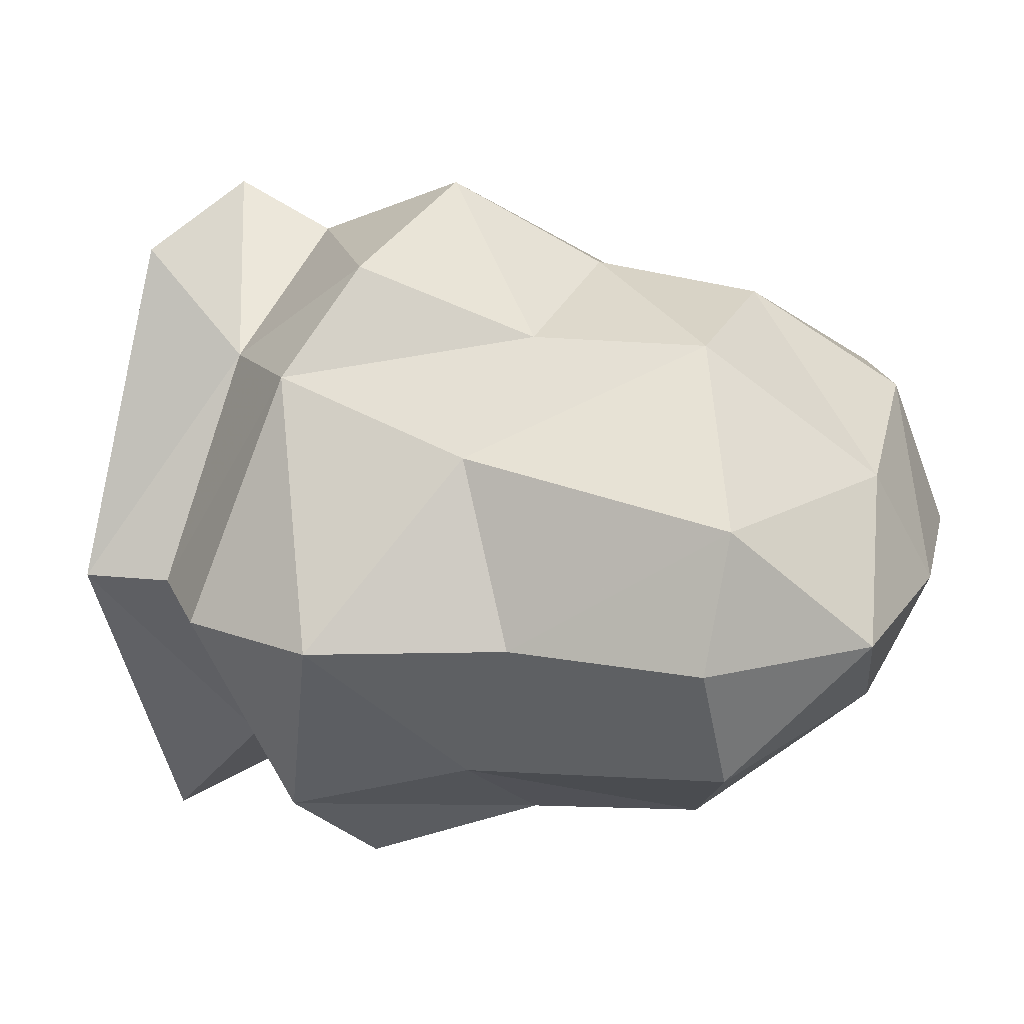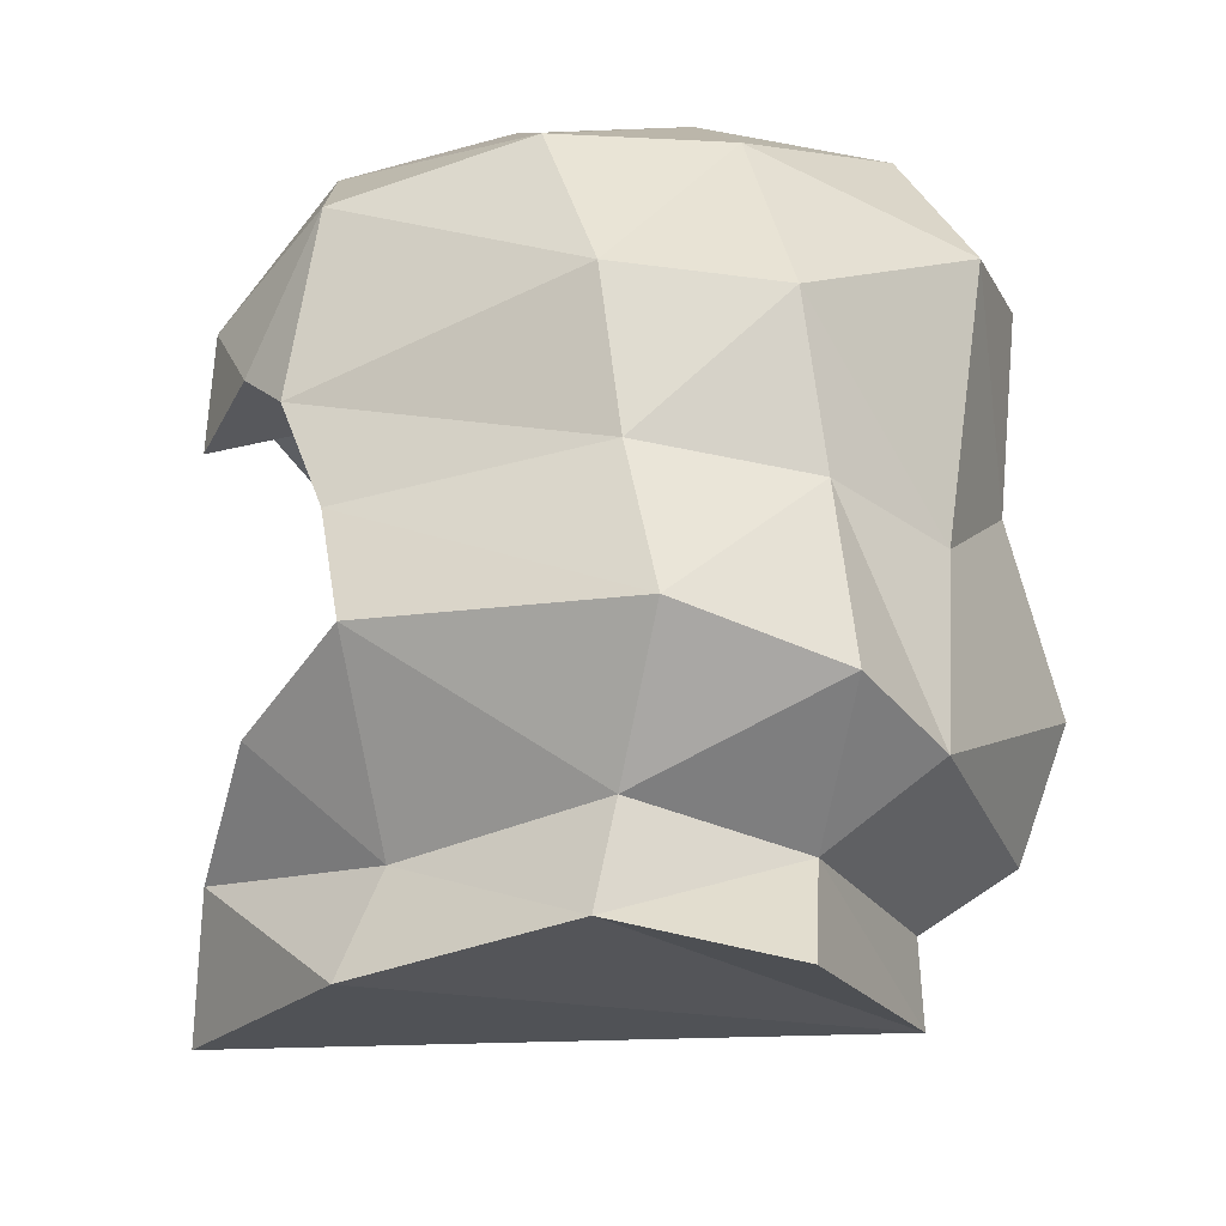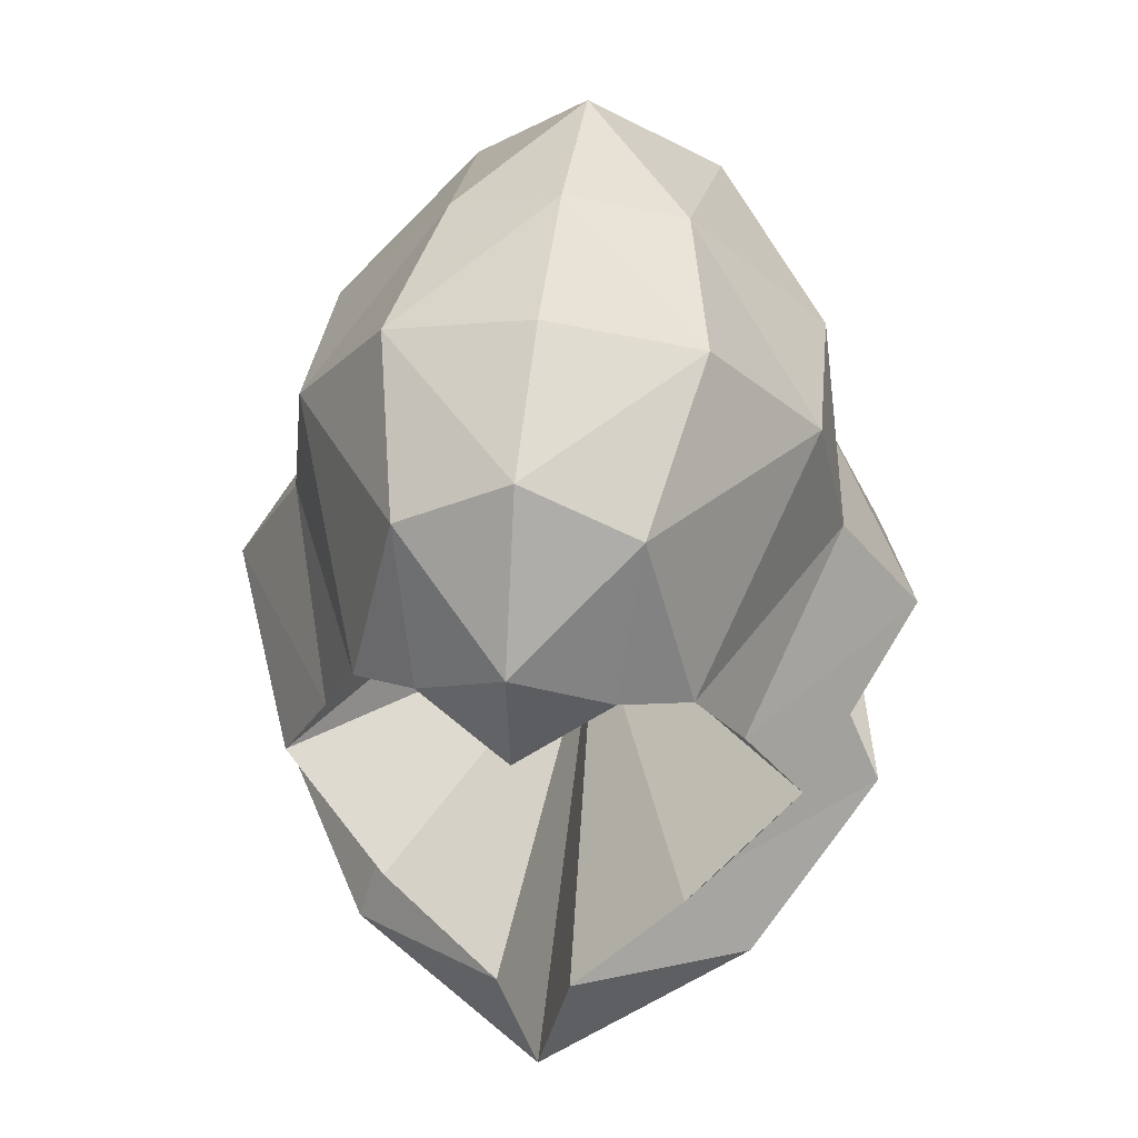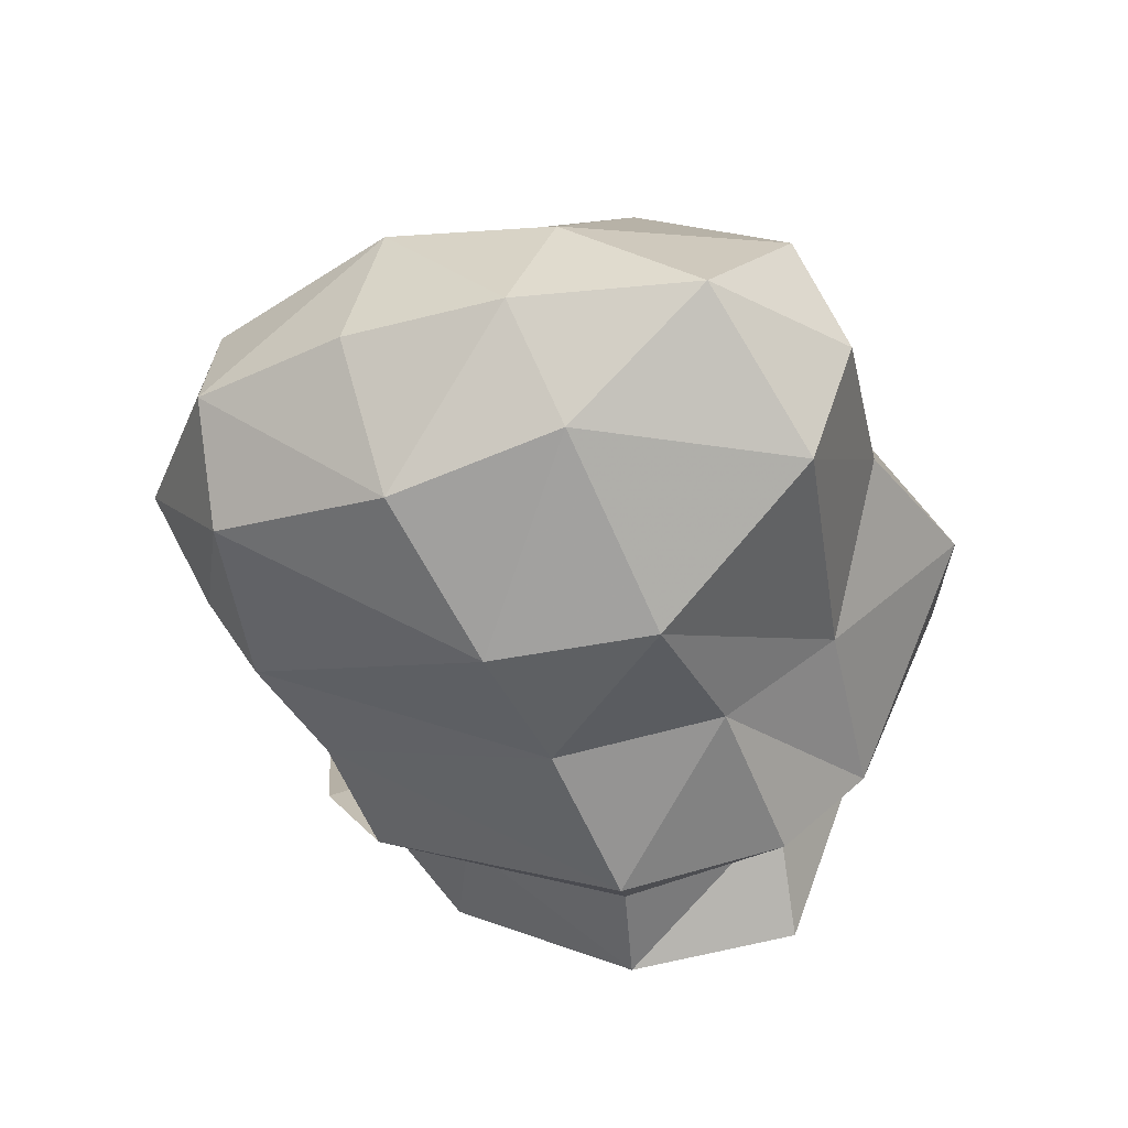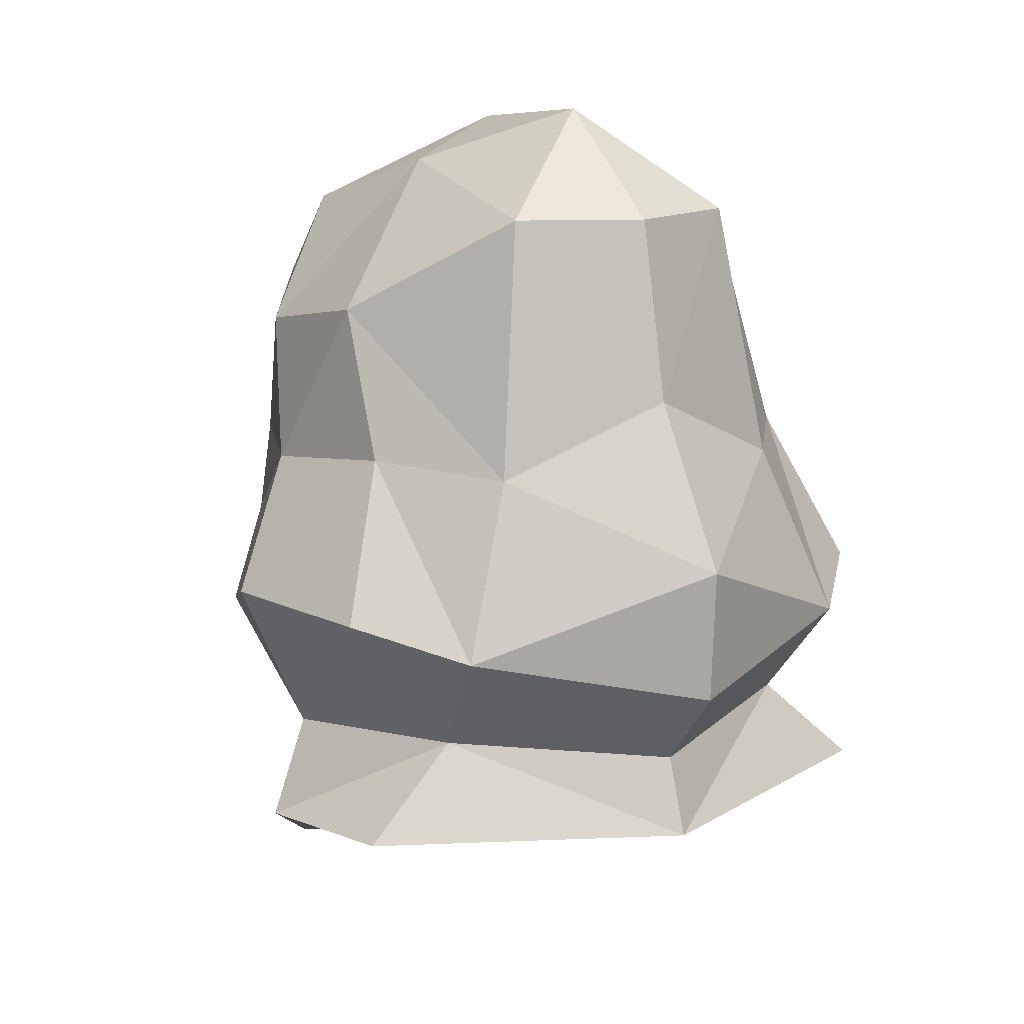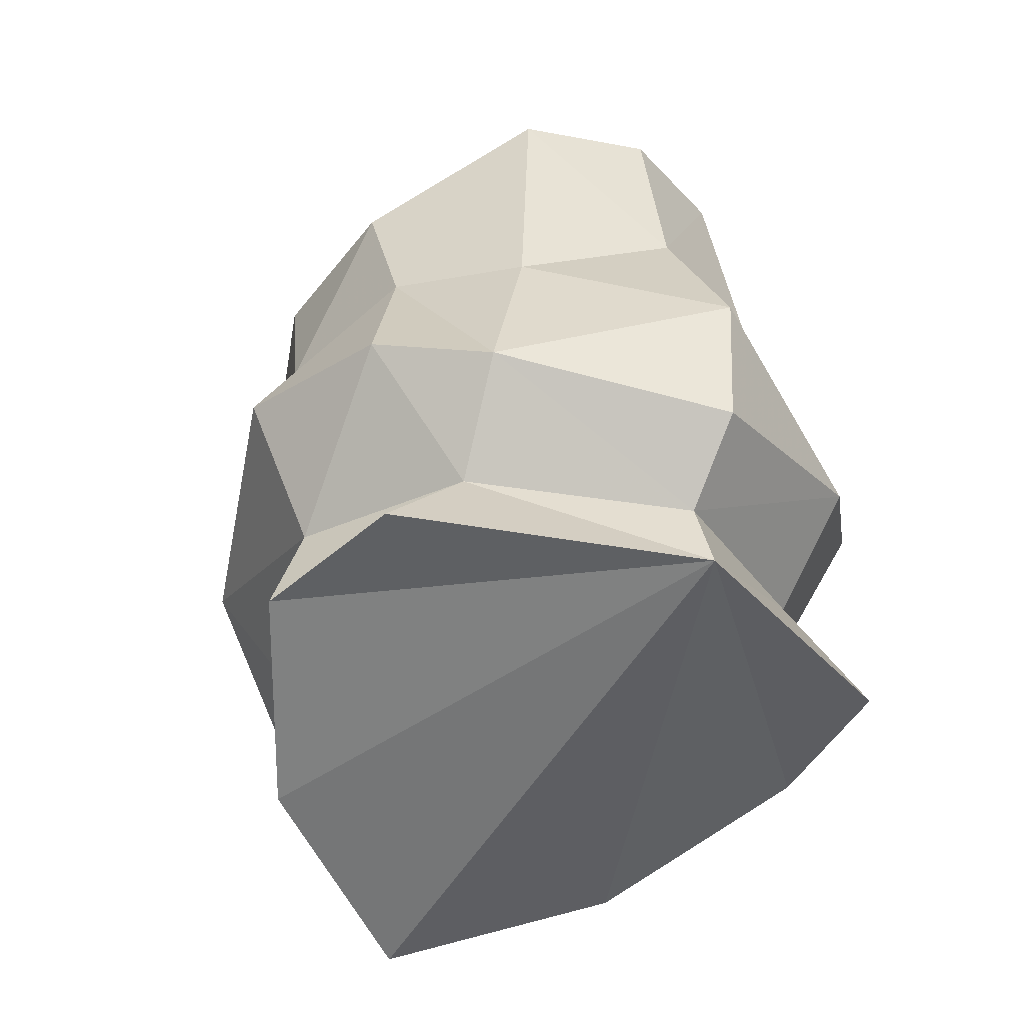
<metadata>
{"format":"obj","ext":"obj","renderer":"f3d","projection":"perspective","resolution":1024,"background":"white","views":[{"elev":20.9,"azim":-59.4,"up":"+Y"},{"elev":80.0,"azim":-164.0,"up":"+Y"},{"elev":33.0,"azim":98.6,"up":"+Z"},{"elev":57.3,"azim":178.7,"up":"+Z"},{"elev":12.9,"azim":-119.8,"up":"+Z"},{"elev":-36.2,"azim":-123.3,"up":"+Z"}]}
</metadata>
<code>
g common_helmet_23620
v -1.04 -2.332 -2.692
v -0.9932 -2.05 -1.985
v -2.195 -1.432 -1.946
v -2.3 -2.138 -2.593
v -3.201 0.03976 -2.64
v -2.999 0.04138 -2.083
v 0.2772 -1.443 -3.412
v 1.095 0.08415 -3.984
v 1.287 -0.186 -3.021
v 0.1844 -1.232 -2.662
v -0.9134 -2.516 -0.9154
v -2.102 -2.2 -0.9595
v 0.8151 -1.788 -1.45
v -0.4542 -1.934 -0.001107
v -1.66 -1.743 0.1514
v 1.148 -1.381 -0.7724
v -2.811 -1.564 -1.184
v -2.481 -1.123 0.07408
v -0.0171 -1.746 1.02
v -1.183 -1.709 1.221
v 1.604 -1.058 -0.168
v -0.0171 -1.746 1.02
v 0.5746 -1.005 1.894
v -0.6039 -0.7654 2.262
v -1.183 -1.709 1.221
v 1.762 -0.7233 1.15
v 1.604 -1.058 -0.168
v -0.6039 -0.7654 2.262
v -2.213 -0.8556 1.933
v -1.183 -1.709 1.221
v 1.841 0.09181 1.567
v 0.8388 0.08104 2.188
v -0.2538 0.06781 2.553
v -2.834 0.03456 0.6071
v -2.481 -1.123 0.07408
v -2.556 0.04149 1.924
v -1.098 2.448 -2.692
v -2.353 2.231 -2.593
v -2.231 1.525 -1.946
v -1.044 2.167 -1.985
v 0.2404 1.591 -3.412
v 0.1528 1.378 -2.662
v 1.281 0.355 -3.021
v -2.157 2.29 -0.9595
v -0.9758 2.635 -0.9154
v 0.7699 1.94 -1.45
v -1.703 1.844 0.1514
v -0.5027 2.064 -0.001106
v 1.107 1.536 -0.7724
v -2.795 1.639 -1.184
v -2.509 1.2 0.07408
v -1.225 1.822 1.221
v -0.06109 1.886 1.02
v 1.573 1.228 -0.168
v -0.06109 1.886 1.02
v -1.225 1.822 1.221
v -0.624 0.8923 2.262
v 0.5483 1.161 1.894
v 1.742 0.9039 1.15
v 1.573 1.228 -0.168
v -2.232 0.9467 1.933
v -1.557 0.05201 2.676
v -0.624 0.8923 2.262
v -1.225 1.822 1.221
v -2.509 1.2 0.07408
v 1.908 0.7564 -0.001646
v 2.284 0.09573 0.3762
v 2.137 0.09482 -0.3938
v 1.206 1.169 -2.18
v -3.499 0.03092 -1.503
v -3.551 0.02854 -0.5367
v -3.551 0.02854 -0.5367
v -0.2538 0.06781 2.553
v 0.7699 1.94 -1.45
v 1.107 1.536 -0.7724
v -1.085 0.05774 1.338
v 1.573 1.228 -0.168
v 1.908 0.7564 -0.001646
v 2.137 0.09482 -0.3938
v 1.095 0.08415 -3.984
v 1.281 0.355 -3.021
v -2.146 0.04489 -2.08
v 1.206 1.169 -2.18
v -2.423 0.04154 -1.042
v -2.353 2.231 -2.593
v -1.098 2.448 -2.692
v -3.201 0.03976 -2.64
v 0.2404 1.591 -3.412
v 1.095 0.08415 -3.984
v 1.925 -0.5727 -0.001646
v 1.232 -1.007 -2.18
v 0.8151 -1.788 -1.45
v 1.148 -1.381 -0.7724
v 1.604 -1.058 -0.168
v 1.925 -0.5727 -0.001646
v 1.287 -0.186 -3.021
v 1.232 -1.007 -2.18
v -2.3 -2.138 -2.593
v -1.04 -2.332 -2.692
v 0.2772 -1.443 -3.412
f 1 2 3
f 3 4 1
f 5 4 3
f 3 6 5
f 7 8 9
f 9 10 7
f 1 7 10
f 10 2 1
f 2 11 12
f 12 3 2
f 2 10 13
f 13 11 2
f 11 14 15
f 15 12 11
f 11 13 16
f 16 14 11
f 17 12 15
f 15 18 17
f 14 19 20
f 20 15 14
f 14 16 21
f 21 19 14
f 22 23 24
f 24 25 22
f 26 22 27
f 28 29 30
f 23 26 31
f 31 32 23
f 33 24 23
f 23 32 33
f 34 35 29
f 29 36 34
f 37 38 39
f 37 39 40
f 5 6 39
f 5 39 38
f 41 42 43
f 41 43 8
f 37 40 42
f 37 42 41
f 40 39 44
f 40 44 45
f 40 45 46
f 40 46 42
f 45 44 47
f 45 47 48
f 45 48 49
f 45 49 46
f 50 51 47
f 50 47 44
f 48 47 52
f 48 52 53
f 48 53 54
f 48 54 49
f 55 56 57
f 55 57 58
f 55 58 59
f 55 59 60
f 61 62 63
f 61 63 64
f 58 32 31
f 58 31 59
f 33 32 58
f 33 58 57
f 34 36 61
f 34 61 65
f 66 59 67
f 66 67 68
f 6 50 39
f 42 46 69
f 42 69 43
f 50 44 39
f 6 70 50
f 70 71 50
f 72 34 65
f 51 52 47
f 36 62 61
f 63 62 73
f 59 31 67
f 59 66 60
f 71 51 50
f 65 61 64
f 74 75 76
f 75 77 76
f 78 79 76
f 77 78 76
f 80 81 82
f 83 74 82
f 81 83 82
f 74 76 84
f 74 84 82
f 85 86 87
f 88 89 87
f 86 88 87
f 90 67 26
f 6 3 17
f 10 91 13
f 10 9 91
f 17 3 12
f 6 17 70
f 70 17 71
f 72 35 34
f 18 15 20
f 36 29 62
f 28 73 62
f 26 67 31
f 26 27 90
f 71 17 18
f 35 30 29
f 92 76 93
f 93 76 94
f 95 76 79
f 94 76 95
f 80 82 96
f 97 82 92
f 96 82 97
f 92 84 76
f 92 82 84
f 98 87 99
f 100 87 89
f 99 87 100
f 90 68 67
f 28 62 29
f 26 23 22

</code>
